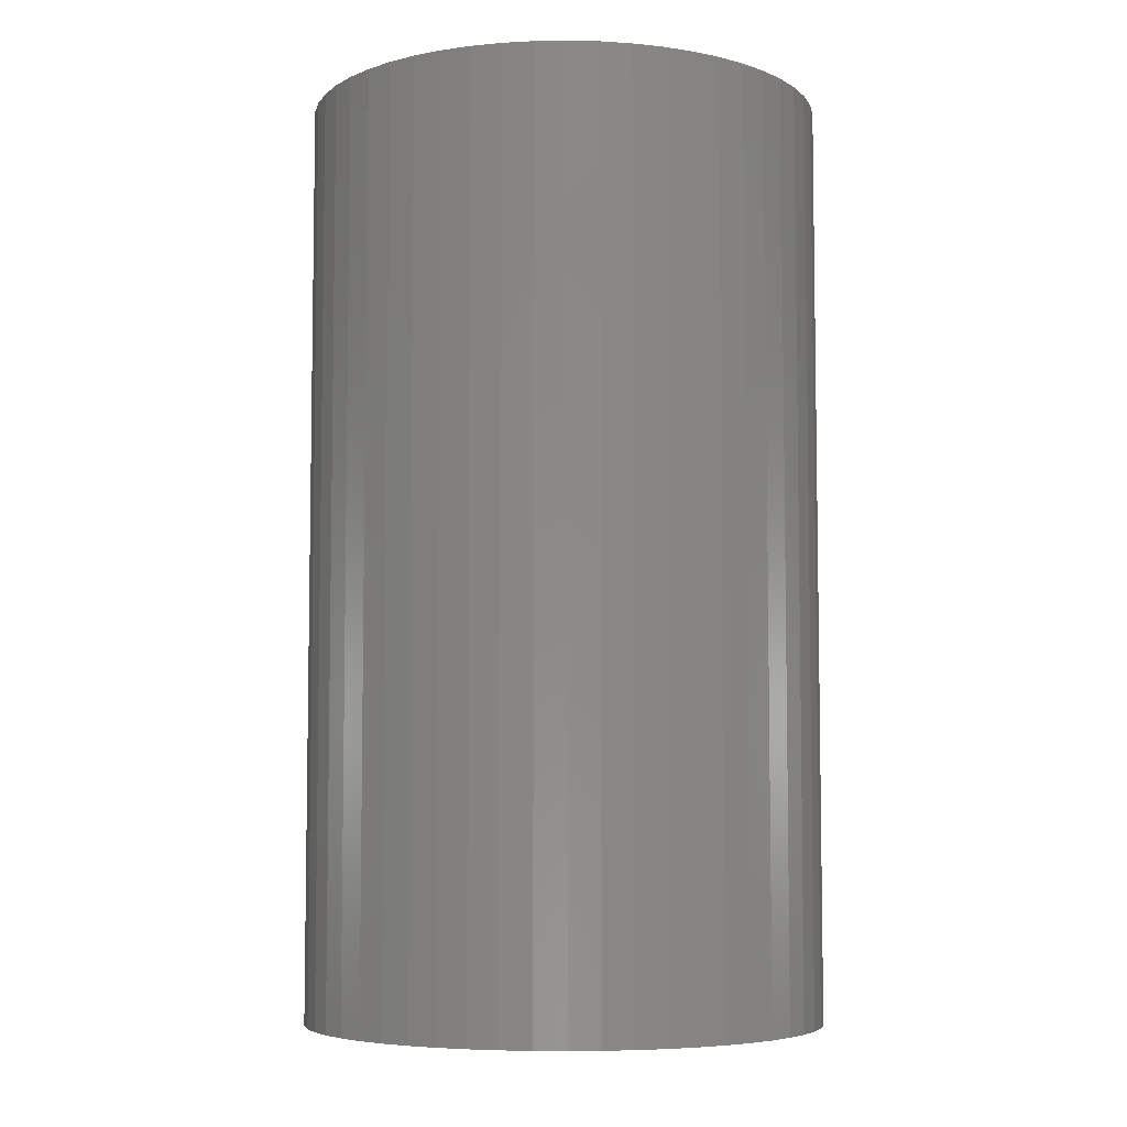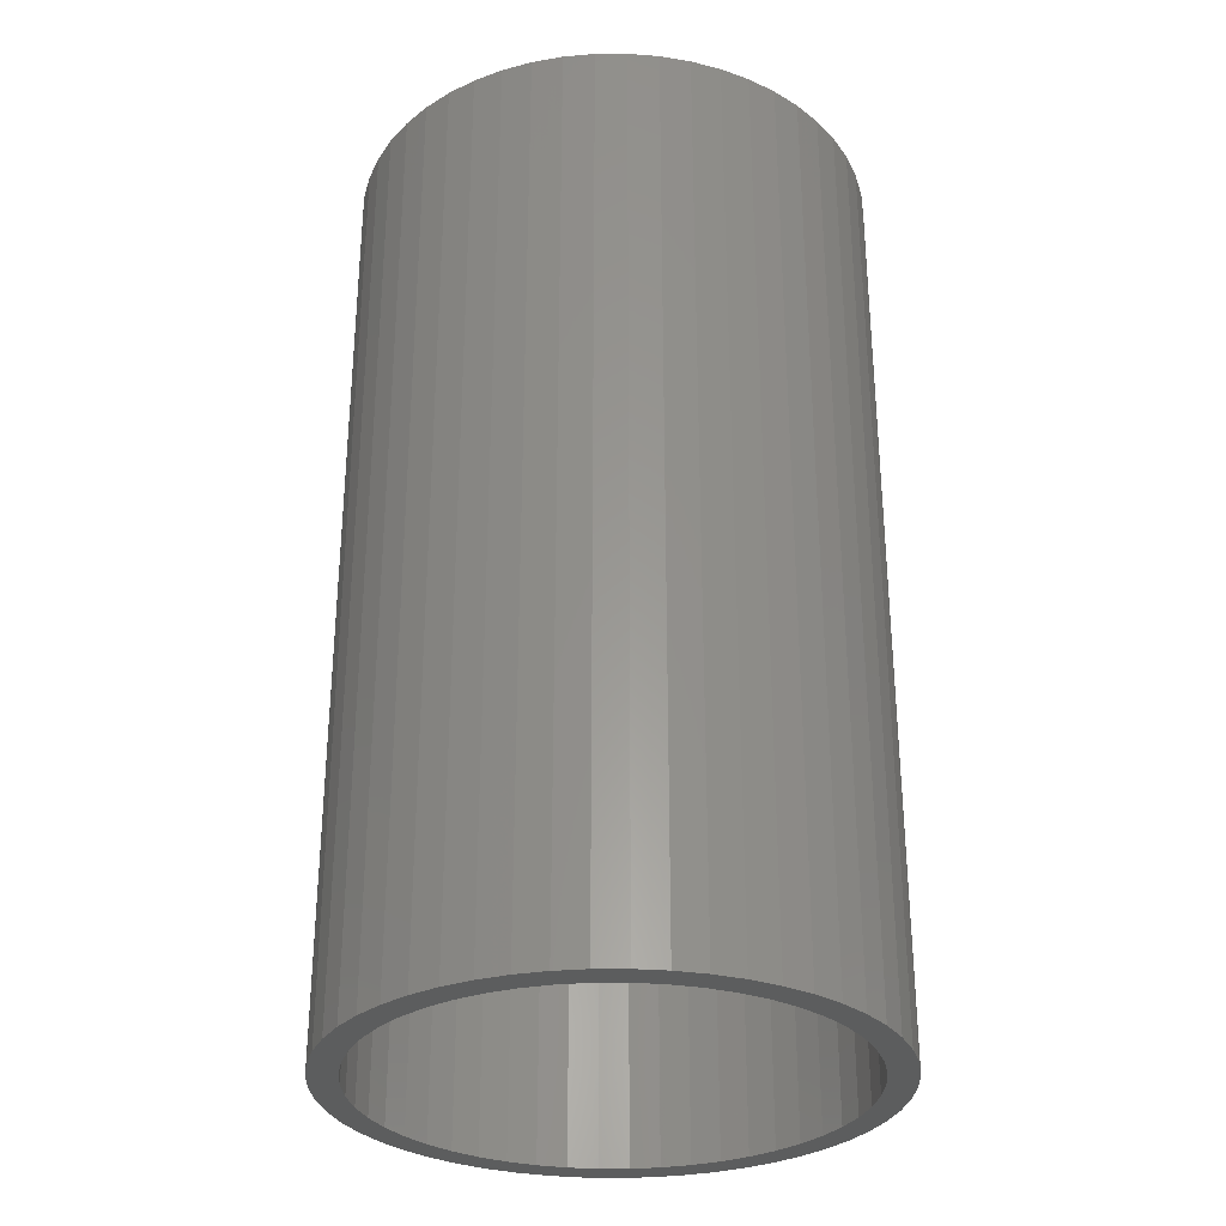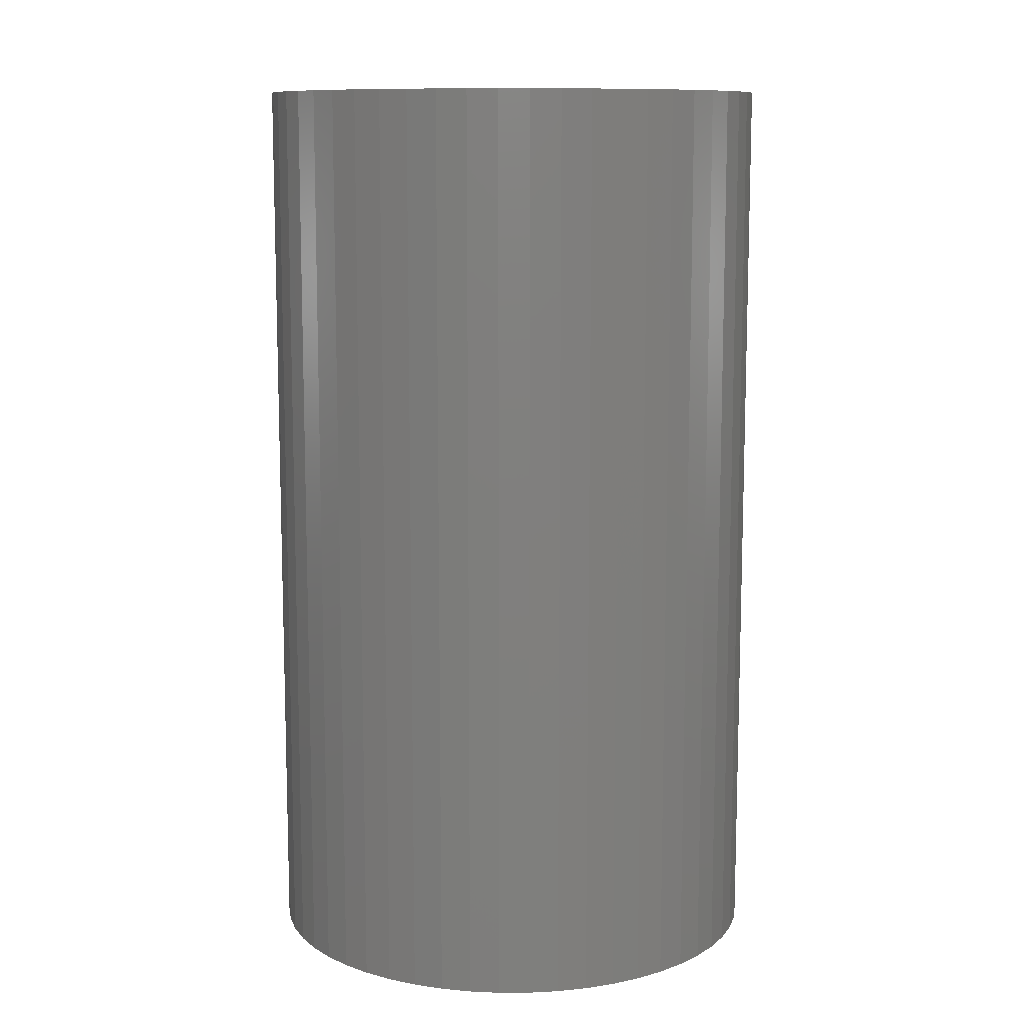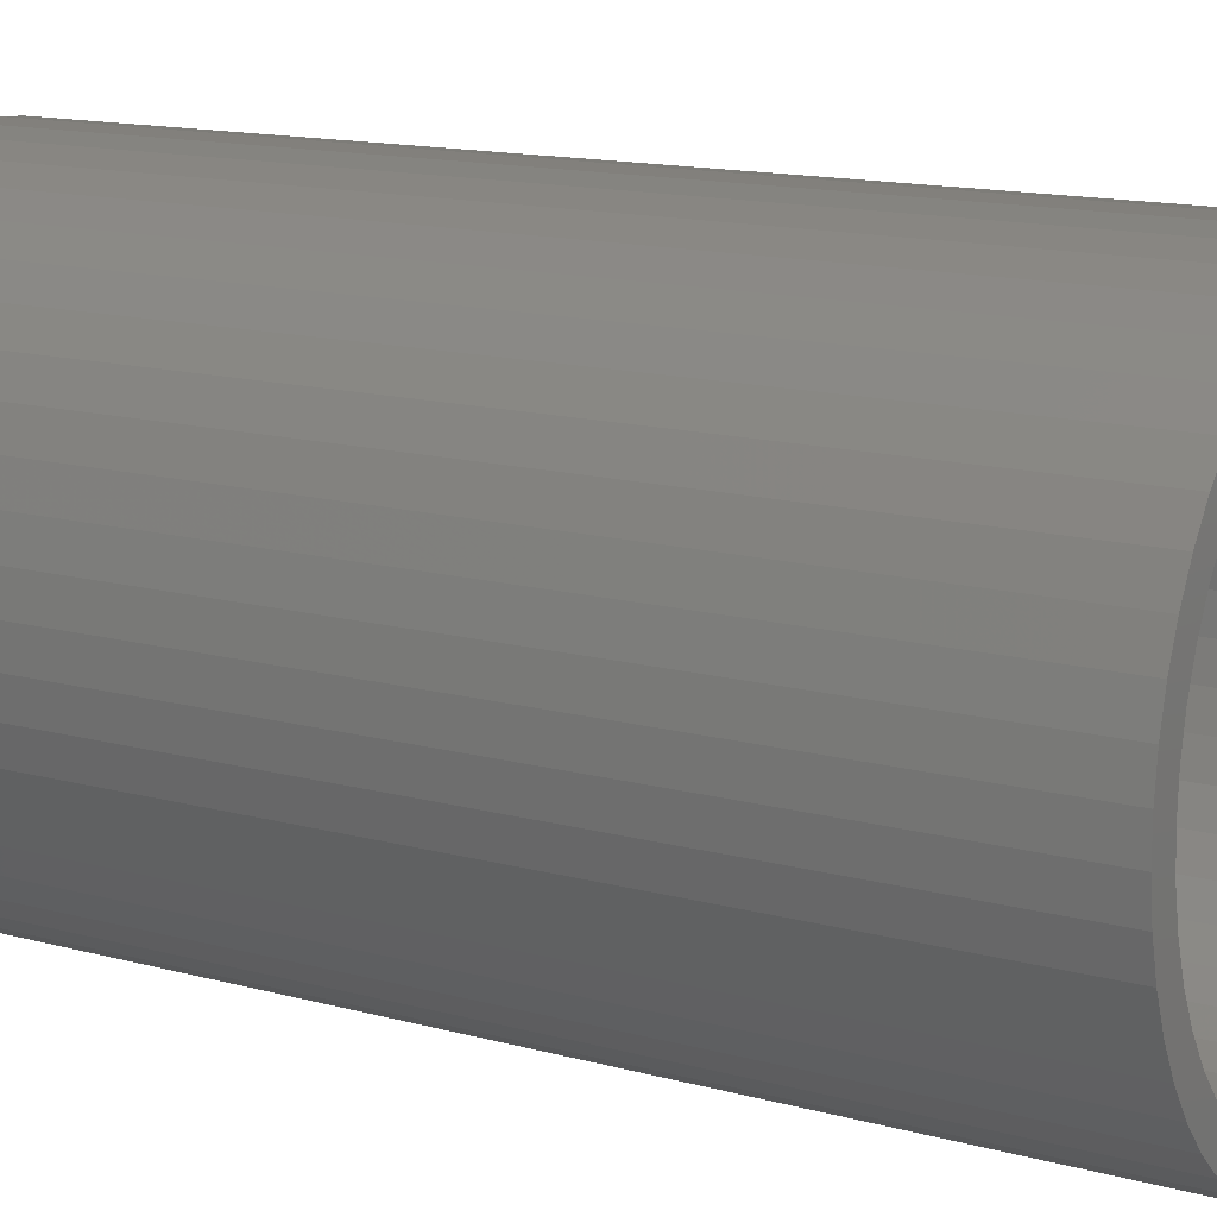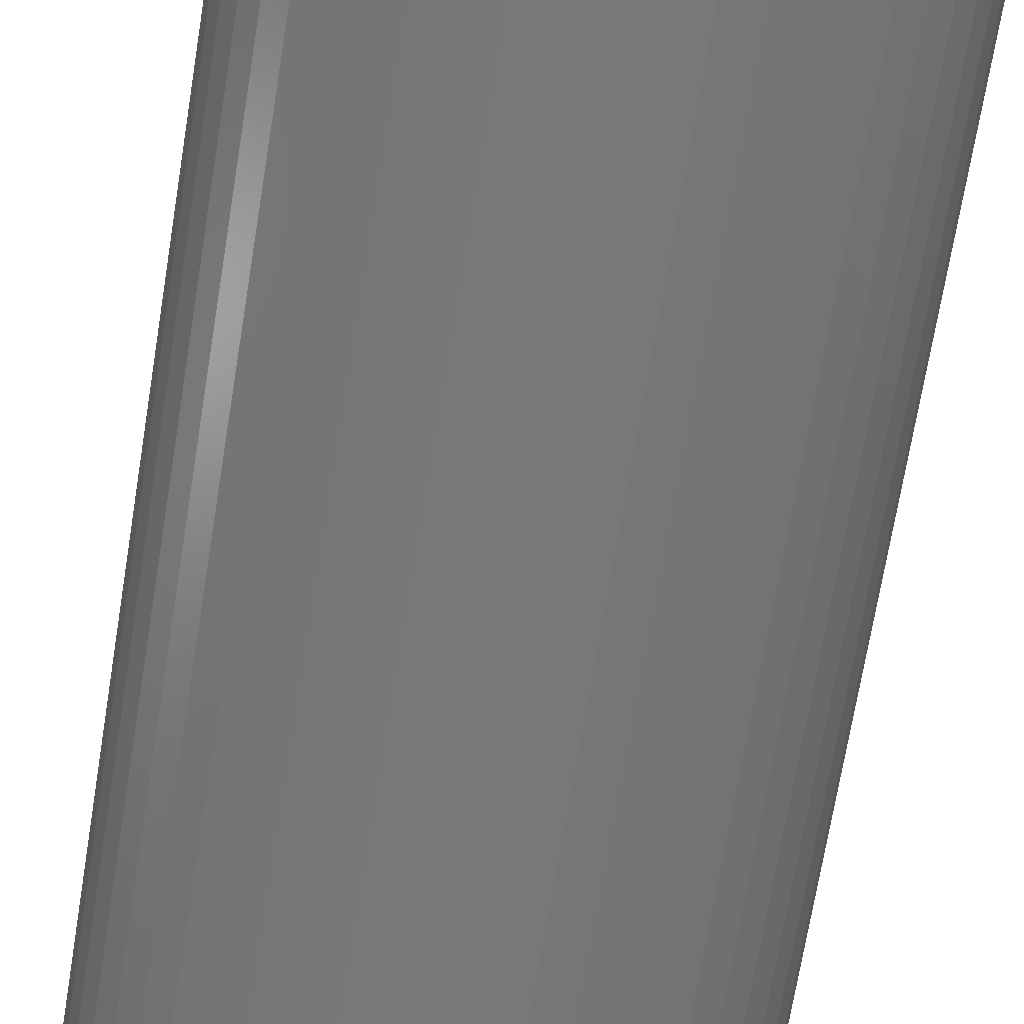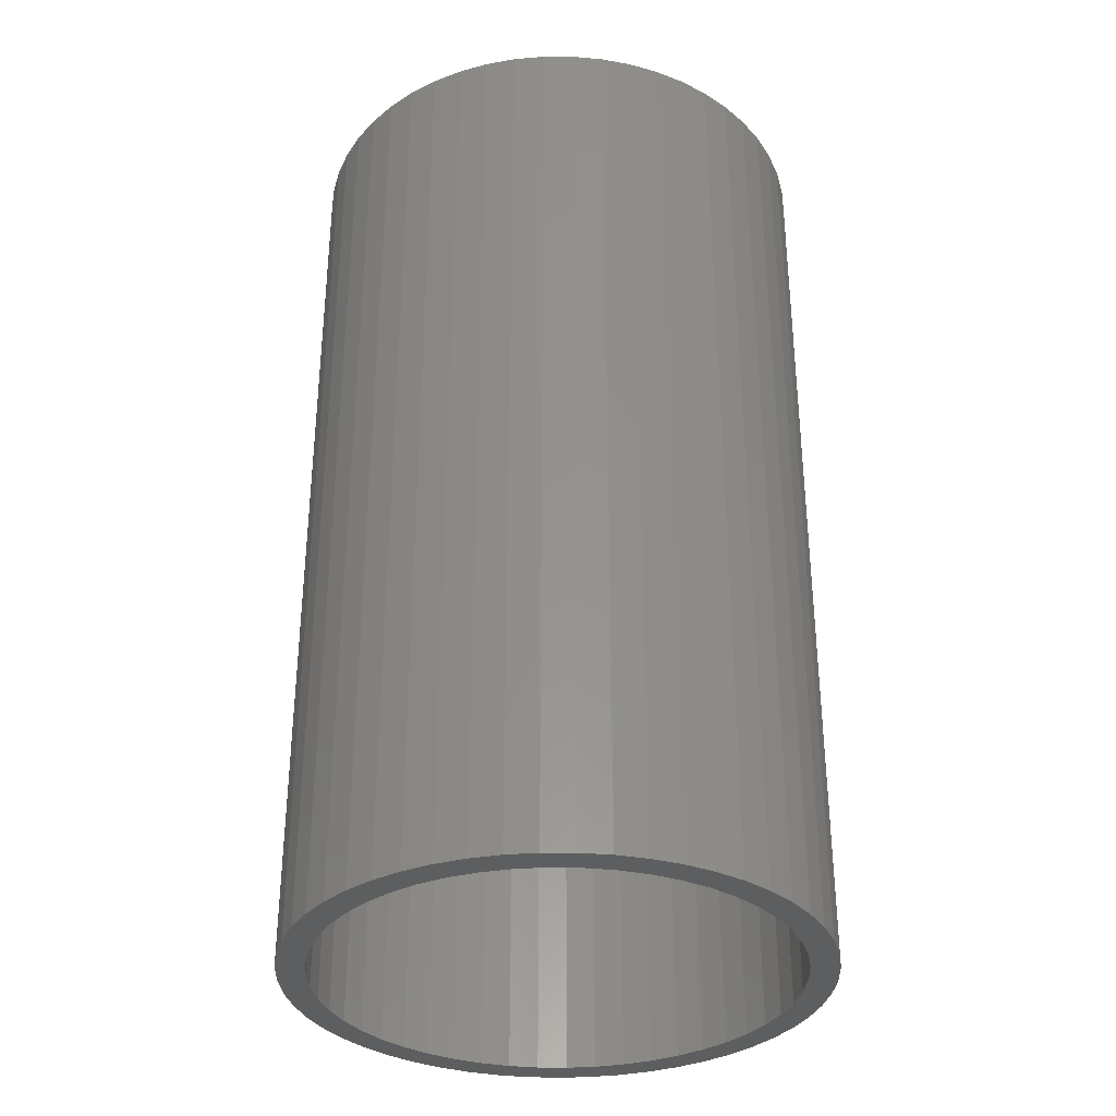
<metadata>
{"format":"stl","ext":"stl","renderer":"f3d","projection":"perspective","resolution":1024,"background":"white","views":[{"elev":-6.0,"azim":164.0,"up":"+Z"},{"elev":-30.4,"azim":93.8,"up":"+Z"},{"elev":10.6,"azim":-117.6,"up":"+Z"},{"elev":13.5,"azim":-57.9,"up":"+Y"},{"elev":-72.2,"azim":170.6,"up":"+Y"},{"elev":-33.6,"azim":-8.6,"up":"+Z"}]}
</metadata>
<code>
# stl→obj: 206 verts, 412 faces
v 0.278 0.03312 0
v 0.28 0 1
v 0.28 0 0
v 0.278 0.03312 1
v 0.2722 0.06577 0
v 0.2722 0.06577 1
v 0.2625 0.0975 0
v 0.2625 0.0975 1
v 0.2491 0.1279 0
v 0.2491 0.1279 1
v 0.2322 0.1564 0
v 0.2322 0.1564 1
v 0.2121 0.1828 0
v 0.2121 0.1828 1
v 0.189 0.2066 0
v 0.189 0.2066 1
v 0.1632 0.2275 0
v 0.1632 0.2275 1
v 0.1352 0.2452 0
v 0.1352 0.2452 1
v 0.1052 0.2595 1
v 0.1052 0.2595 0
v 0.0738 0.2701 0
v 0.0738 0.2701 1
v 0.04134 0.2769 0
v 0.04134 0.2769 1
v 0.008297 0.2799 0
v 0.008297 0.2799 1
v -0.02486 0.2789 0
v -0.02486 0.2789 1
v -0.05767 0.274 1
v -0.05767 0.274 0
v -0.08968 0.2653 1
v -0.08968 0.2653 0
v -0.1204 0.2528 0
v -0.1204 0.2528 1
v -0.1495 0.2368 0
v -0.1495 0.2368 1
v -0.1764 0.2174 1
v -0.1764 0.2174 0
v -0.2009 0.195 1
v -0.2009 0.195 0
v -0.2226 0.1699 0
v -0.2226 0.1699 1
v -0.2411 0.1424 1
v -0.2411 0.1424 0
v -0.2562 0.1129 1
v -0.2562 0.1129 0
v -0.2678 0.08178 1
v -0.2678 0.08178 0
v -0.2756 0.04953 0
v -0.2756 0.04953 1
v -0.2795 0.01659 0
v -0.2795 0.01659 1
v -0.2795 -0.01659 0
v -0.2795 -0.01659 1
v -0.2756 -0.04953 1
v -0.2756 -0.04953 0
v -0.2678 -0.08178 0
v -0.2678 -0.08178 1
v -0.2562 -0.1129 1
v -0.2562 -0.1129 0
v -0.2411 -0.1424 0
v -0.2411 -0.1424 1
v -0.2226 -0.1699 0
v -0.2226 -0.1699 1
v -0.2009 -0.195 0
v -0.2009 -0.195 1
v -0.1764 -0.2174 1
v -0.1764 -0.2174 0
v -0.1495 -0.2368 0
v -0.1495 -0.2368 1
v -0.1204 -0.2528 0
v -0.1204 -0.2528 1
v -0.08968 -0.2653 1
v -0.08968 -0.2653 0
v -0.05767 -0.274 0
v -0.05767 -0.274 1
v -0.02486 -0.2789 1
v -0.02486 -0.2789 0
v 0.008297 -0.2799 1
v 0.008297 -0.2799 0
v 0.04134 -0.2769 0
v 0.04134 -0.2769 1
v 0.0738 -0.2701 1
v 0.0738 -0.2701 0
v 0.1052 -0.2595 0
v 0.1052 -0.2595 1
v 0.1352 -0.2452 1
v 0.1352 -0.2452 0
v 0.1632 -0.2275 0
v 0.1632 -0.2275 1
v 0.189 -0.2066 1
v 0.189 -0.2066 0
v 0.2121 -0.1828 0
v 0.2121 -0.1828 1
v 0.2322 -0.1564 1
v 0.2322 -0.1564 0
v 0.2491 -0.1279 1
v 0.2491 -0.1279 0
v 0.2625 -0.0975 0
v 0.2625 -0.0975 1
v 0.2722 -0.06577 0
v 0.2722 -0.06577 1
v 0.278 -0.03312 0
v 0.278 -0.03312 1
v 0.248 0.03133 0
v 0.25 0 0
v 0.25 0 1
v 0.248 0.03133 1
v 0.2421 0.06217 0
v 0.2421 0.06217 1
v 0.2324 0.09203 0
v 0.2324 0.09203 1
v 0.2191 0.1204 0
v 0.2191 0.1204 1
v 0.2023 0.1469 0
v 0.2023 0.1469 1
v 0.1822 0.1711 0
v 0.1822 0.1711 1
v 0.1594 0.1926 0
v 0.1594 0.1926 1
v 0.134 0.2111 0
v 0.134 0.2111 1
v 0.1064 0.2262 0
v 0.1064 0.2262 1
v 0.07725 0.2378 0
v 0.07725 0.2378 1
v 0.04685 0.2456 0
v 0.04685 0.2456 1
v 0.0157 0.2495 0
v 0.0157 0.2495 1
v -0.0157 0.2495 0
v -0.0157 0.2495 1
v -0.04685 0.2456 0
v -0.04685 0.2456 1
v -0.07725 0.2378 0
v -0.07725 0.2378 1
v -0.1064 0.2262 0
v -0.1064 0.2262 1
v -0.134 0.2111 0
v -0.134 0.2111 1
v -0.1594 0.1926 0
v -0.1594 0.1926 1
v -0.1822 0.1711 0
v -0.1822 0.1711 1
v -0.2023 0.1469 0
v -0.2023 0.1469 1
v -0.2191 0.1204 0
v -0.2191 0.1204 1
v -0.2324 0.09203 0
v -0.2324 0.09203 1
v -0.2421 0.06217 1
v -0.2421 0.06217 0
v -0.248 0.03133 0
v -0.248 0.03133 1
v -0.25 -3.025e-16 1
v -0.25 -3.025e-16 0
v -0.248 -0.03133 1
v -0.248 -0.03133 0
v -0.2421 -0.06217 0
v -0.2421 -0.06217 1
v -0.2324 -0.09203 0
v -0.2324 -0.09203 1
v -0.2191 -0.1204 1
v -0.2191 -0.1204 0
v -0.2023 -0.1469 0
v -0.2023 -0.1469 1
v -0.1822 -0.1711 0
v -0.1822 -0.1711 1
v -0.1594 -0.1926 0
v -0.1594 -0.1926 1
v -0.134 -0.2111 1
v -0.134 -0.2111 0
v -0.1064 -0.2262 0
v -0.1064 -0.2262 1
v -0.07725 -0.2378 1
v -0.07725 -0.2378 0
v -0.04685 -0.2456 0
v -0.04685 -0.2456 1
v -0.0157 -0.2495 1
v -0.0157 -0.2495 0
v 0.0157 -0.2495 0
v 0.0157 -0.2495 1
v 0.04685 -0.2456 1
v 0.04685 -0.2456 0
v 0.07725 -0.2378 0
v 0.07725 -0.2378 1
v 0.1064 -0.2262 0
v 0.1064 -0.2262 1
v 0.134 -0.2111 0
v 0.134 -0.2111 1
v 0.1594 -0.1926 0
v 0.1594 -0.1926 1
v 0.1822 -0.1711 0
v 0.1822 -0.1711 1
v 0.2023 -0.1469 0
v 0.2023 -0.1469 1
v 0.2191 -0.1204 1
v 0.2191 -0.1204 0
v 0.2324 -0.09203 0
v 0.2324 -0.09203 1
v 0.2421 -0.06217 0
v 0.2421 -0.06217 1
v 0.248 -0.03133 0
v 0.248 -0.03133 1
f 1 2 3
f 1 4 2
f 5 6 4
f 5 4 1
f 7 8 6
f 7 6 5
f 9 10 8
f 9 8 7
f 11 12 10
f 11 10 9
f 13 14 12
f 13 12 11
f 15 16 14
f 15 14 13
f 17 18 16
f 17 16 15
f 19 20 18
f 19 21 20
f 19 18 17
f 22 21 19
f 23 24 21
f 23 21 22
f 25 26 24
f 25 24 23
f 27 28 26
f 27 26 25
f 29 30 28
f 29 31 30
f 29 28 27
f 32 33 31
f 32 31 29
f 34 33 32
f 35 36 33
f 35 33 34
f 37 38 36
f 37 39 38
f 37 36 35
f 40 41 39
f 40 39 37
f 42 41 40
f 43 44 41
f 43 45 44
f 43 41 42
f 46 47 45
f 46 45 43
f 48 47 46
f 48 49 47
f 50 49 48
f 51 49 50
f 51 52 49
f 53 52 51
f 53 54 52
f 55 54 53
f 55 56 54
f 55 57 56
f 58 57 55
f 59 57 58
f 59 60 57
f 59 61 60
f 62 61 59
f 63 64 61
f 63 61 62
f 65 66 64
f 65 64 63
f 67 68 66
f 67 69 68
f 67 66 65
f 70 69 67
f 71 72 69
f 71 69 70
f 73 74 72
f 73 75 74
f 73 72 71
f 76 75 73
f 77 78 75
f 77 79 78
f 77 75 76
f 80 81 79
f 80 79 77
f 82 81 80
f 83 84 81
f 83 85 84
f 83 81 82
f 86 85 83
f 87 88 85
f 87 89 88
f 87 85 86
f 90 89 87
f 91 92 89
f 91 93 92
f 91 89 90
f 94 93 91
f 95 96 93
f 95 97 96
f 95 93 94
f 98 97 95
f 98 99 97
f 100 99 98
f 101 99 100
f 101 102 99
f 103 102 101
f 103 104 102
f 105 104 103
f 105 106 104
f 3 106 105
f 3 2 106
f 107 108 109
f 107 109 110
f 111 110 112
f 111 107 110
f 113 112 114
f 113 111 112
f 115 114 116
f 115 113 114
f 117 116 118
f 117 115 116
f 119 118 120
f 119 117 118
f 121 120 122
f 121 119 120
f 123 122 124
f 123 121 122
f 125 124 126
f 125 123 124
f 127 126 128
f 127 125 126
f 129 128 130
f 129 127 128
f 131 130 132
f 131 129 130
f 133 132 134
f 133 131 132
f 135 134 136
f 135 133 134
f 137 136 138
f 137 135 136
f 139 138 140
f 139 137 138
f 141 140 142
f 141 139 140
f 143 142 144
f 143 141 142
f 145 144 146
f 145 143 144
f 147 146 148
f 147 145 146
f 149 148 150
f 149 147 148
f 151 150 152
f 151 152 153
f 151 149 150
f 154 151 153
f 155 154 153
f 155 153 156
f 155 156 157
f 158 155 157
f 158 157 159
f 160 158 159
f 161 160 159
f 161 159 162
f 163 161 162
f 163 162 164
f 163 164 165
f 166 163 165
f 167 166 165
f 167 165 168
f 169 167 168
f 169 168 170
f 171 170 172
f 171 169 170
f 171 172 173
f 174 171 173
f 175 173 176
f 175 176 177
f 175 174 173
f 178 175 177
f 179 177 180
f 179 180 181
f 179 178 177
f 182 179 181
f 183 181 184
f 183 184 185
f 183 182 181
f 186 183 185
f 187 185 188
f 187 186 185
f 189 188 190
f 189 187 188
f 191 190 192
f 191 189 190
f 193 192 194
f 193 191 192
f 195 194 196
f 195 193 194
f 197 196 198
f 197 198 199
f 197 195 196
f 200 197 199
f 201 199 202
f 201 200 199
f 203 202 204
f 203 201 202
f 205 203 204
f 205 204 206
f 108 205 206
f 108 206 109
f 169 67 65
f 171 67 169
f 171 70 67
f 167 169 65
f 167 65 63
f 174 70 171
f 174 71 70
f 174 73 71
f 166 167 63
f 166 63 62
f 175 73 174
f 175 76 73
f 163 166 62
f 163 62 59
f 178 76 175
f 178 77 76
f 161 163 59
f 161 59 58
f 179 77 178
f 179 80 77
f 160 58 55
f 160 161 58
f 182 82 80
f 182 80 179
f 158 55 53
f 158 160 55
f 183 83 82
f 183 82 182
f 155 53 51
f 155 158 53
f 186 83 183
f 86 83 186
f 154 51 50
f 154 155 51
f 187 86 186
f 87 86 187
f 151 50 48
f 151 154 50
f 189 87 187
f 90 87 189
f 149 48 46
f 149 151 48
f 191 90 189
f 91 90 191
f 147 149 46
f 43 147 46
f 193 91 191
f 94 91 193
f 145 147 43
f 42 145 43
f 195 94 193
f 95 94 195
f 143 145 42
f 40 143 42
f 197 95 195
f 98 95 197
f 141 143 40
f 37 141 40
f 200 98 197
f 100 98 200
f 35 141 37
f 35 139 141
f 201 100 200
f 101 100 201
f 34 139 35
f 34 137 139
f 203 101 201
f 103 101 203
f 32 137 34
f 32 135 137
f 205 103 203
f 105 103 205
f 108 105 205
f 29 135 32
f 29 133 135
f 3 105 108
f 27 133 29
f 27 131 133
f 1 108 107
f 1 3 108
f 25 131 27
f 25 129 131
f 5 107 111
f 5 1 107
f 23 127 129
f 23 129 25
f 7 111 113
f 7 5 111
f 22 125 127
f 22 127 23
f 9 113 115
f 9 7 113
f 19 125 22
f 19 123 125
f 11 115 117
f 11 9 115
f 17 123 19
f 17 121 123
f 13 11 117
f 13 117 119
f 15 121 17
f 15 13 119
f 15 119 121
f 170 66 68
f 172 170 68
f 172 68 69
f 168 66 170
f 168 64 66
f 173 172 69
f 173 69 72
f 173 72 74
f 165 64 168
f 165 61 64
f 176 173 74
f 176 74 75
f 164 61 165
f 164 60 61
f 177 176 75
f 177 75 78
f 162 60 164
f 162 57 60
f 180 177 78
f 180 78 79
f 159 56 57
f 159 57 162
f 181 79 81
f 181 180 79
f 157 54 56
f 157 56 159
f 184 81 84
f 184 181 81
f 156 52 54
f 156 54 157
f 185 184 84
f 85 185 84
f 153 49 52
f 153 52 156
f 188 185 85
f 88 188 85
f 152 47 49
f 152 49 153
f 190 188 88
f 89 190 88
f 150 45 47
f 150 47 152
f 192 190 89
f 92 192 89
f 148 45 150
f 44 45 148
f 194 192 92
f 93 194 92
f 146 44 148
f 41 44 146
f 196 194 93
f 96 196 93
f 144 41 146
f 39 41 144
f 198 196 96
f 97 198 96
f 142 39 144
f 38 39 142
f 199 198 97
f 99 199 97
f 36 38 142
f 36 142 140
f 202 199 99
f 102 202 99
f 33 36 140
f 33 140 138
f 204 202 102
f 104 204 102
f 31 33 138
f 31 138 136
f 206 204 104
f 106 206 104
f 109 206 106
f 30 31 136
f 30 136 134
f 2 109 106
f 28 30 134
f 28 134 132
f 4 110 109
f 4 109 2
f 26 28 132
f 26 132 130
f 6 112 110
f 6 110 4
f 24 130 128
f 24 26 130
f 8 114 112
f 8 112 6
f 21 128 126
f 21 24 128
f 10 116 114
f 10 114 8
f 20 21 126
f 20 126 124
f 12 118 116
f 12 116 10
f 18 20 124
f 18 124 122
f 14 118 12
f 14 120 118
f 16 18 122
f 16 120 14
f 16 122 120

</code>
